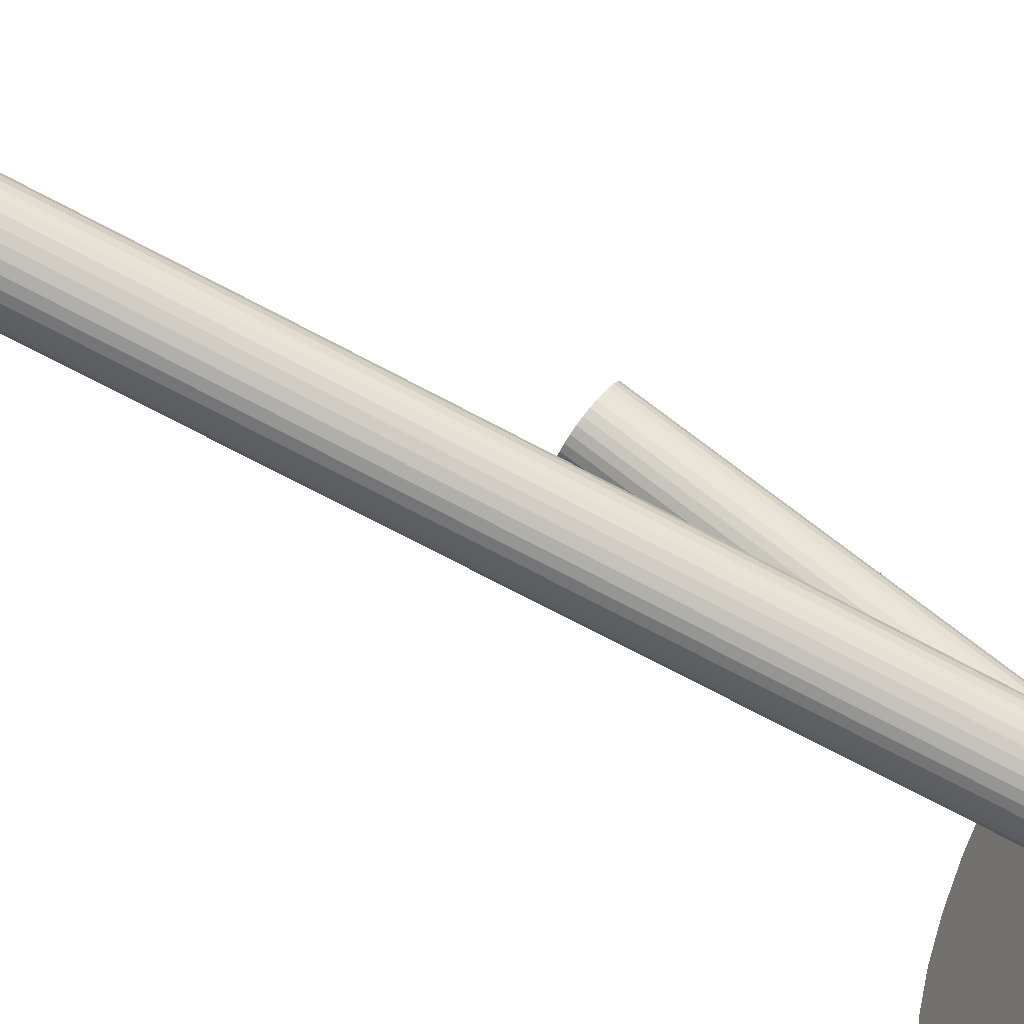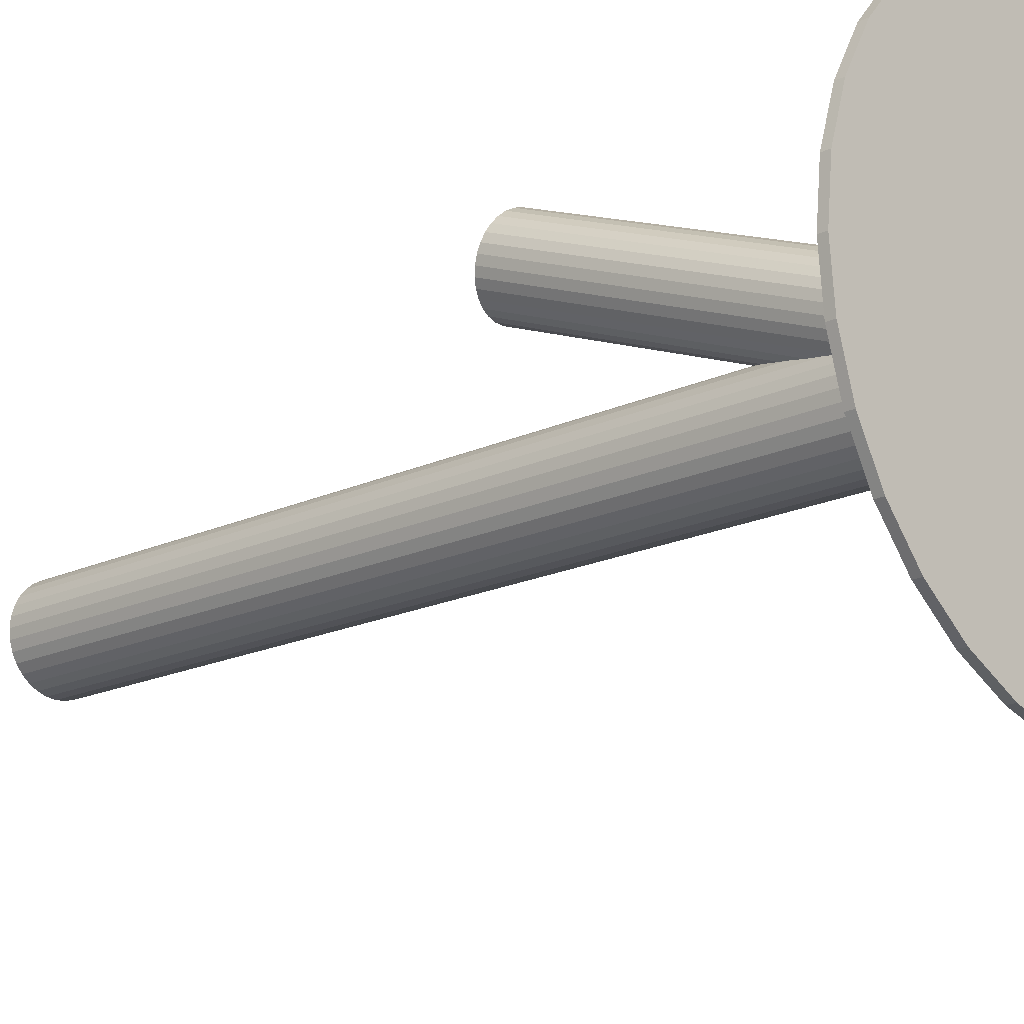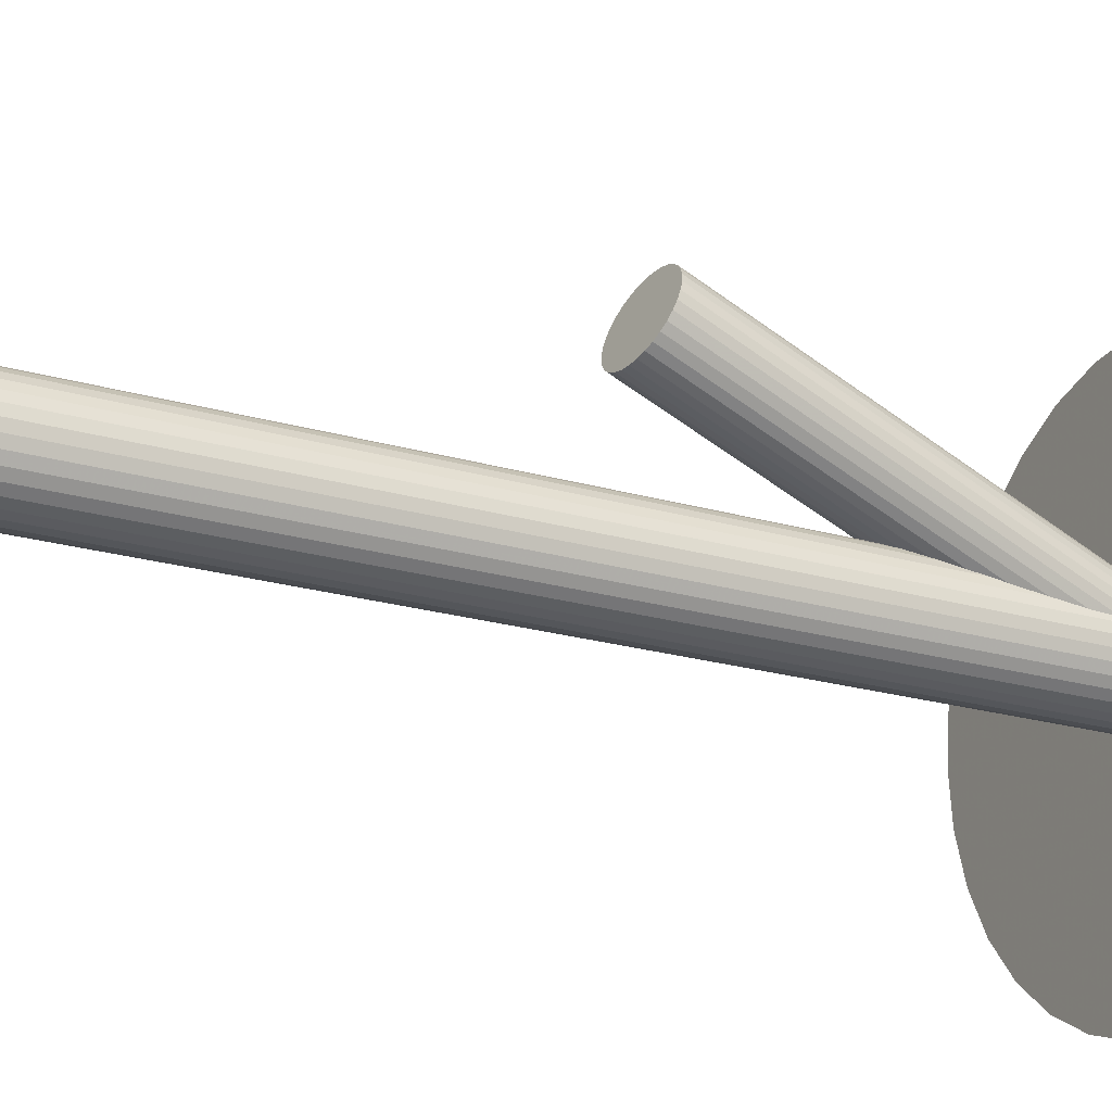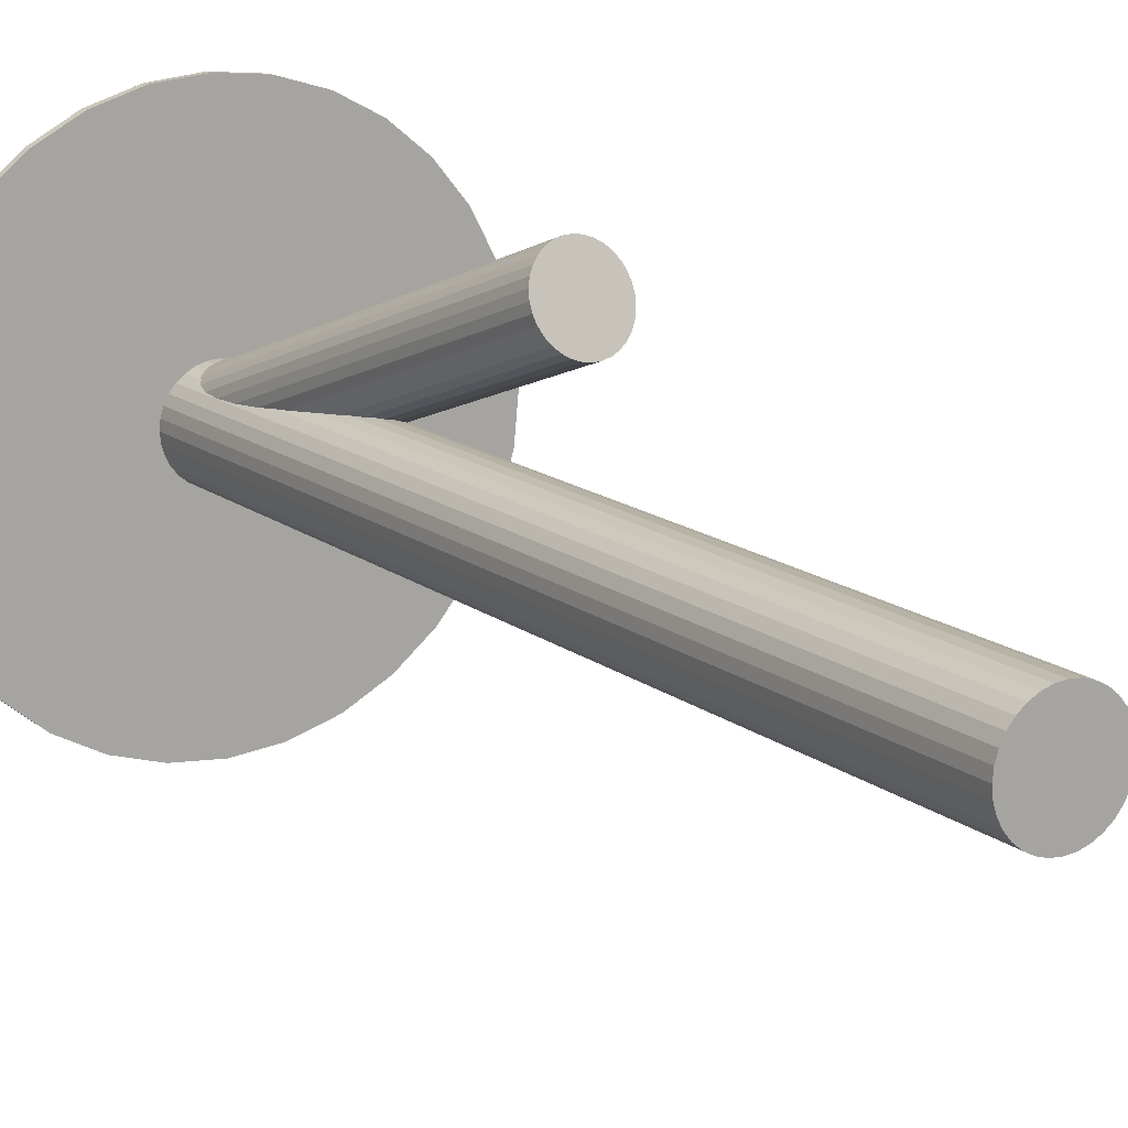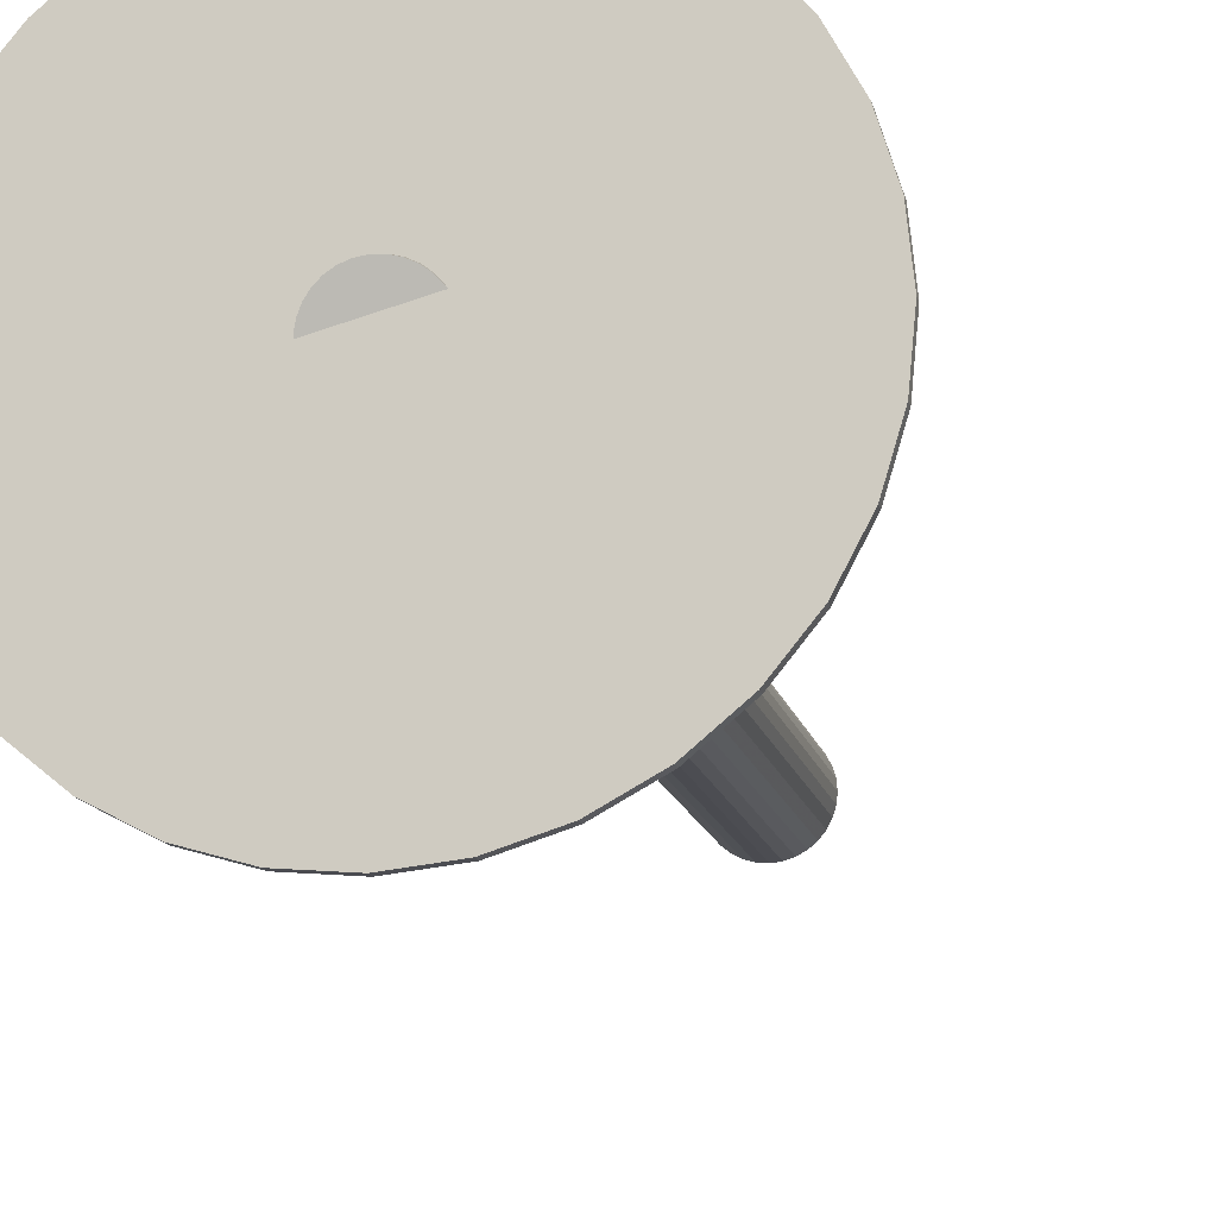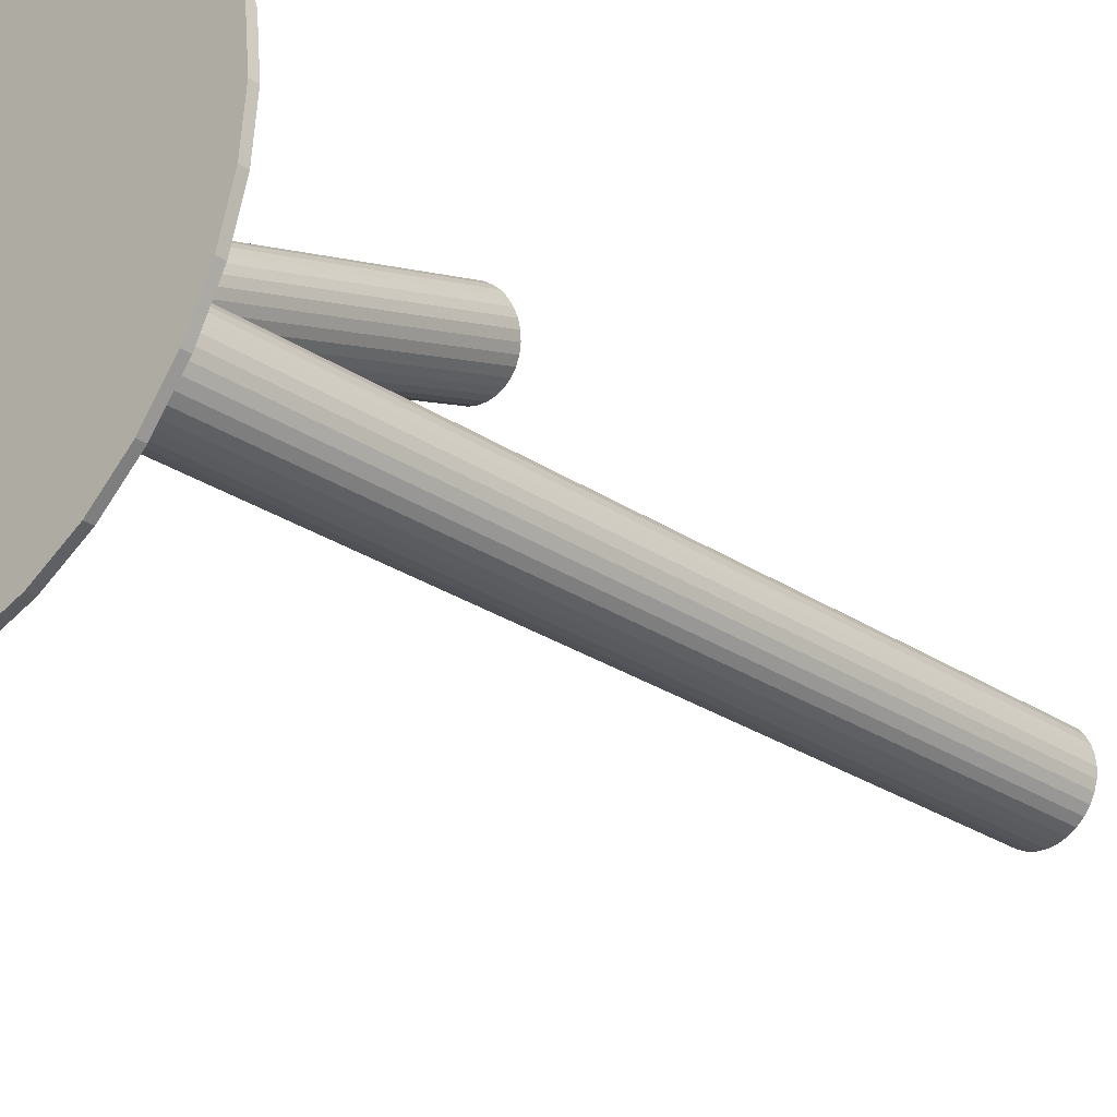
<metadata>
{"format":"obj","ext":"obj","renderer":"f3d","projection":"perspective","resolution":1024,"background":"white","views":[{"elev":-72.7,"azim":62.1,"up":"+Y"},{"elev":-17.3,"azim":133.5,"up":"+Y"},{"elev":-20.6,"azim":61.5,"up":"+Y"},{"elev":14.8,"azim":-32.1,"up":"+Y"},{"elev":-15.7,"azim":-166.9,"up":"+Y"},{"elev":-28.0,"azim":-135.1,"up":"+Y"}]}
</metadata>
<code>
v 0 -0 -0.4852
v 0 -0 0.5
v 0 -0 -0.4901
v 0 -0 -0.4819
v 0 0.04944 0.5
v 0 0.04944 -0.4901
v 0 -0.261 -0.4901
v 0 -0.261 -0.4819
v 0 0.261 -0.4901
v 0 0.261 -0.4819
v 0 -0.04944 0.5
v 0 -0.04944 -0.4901
v -0.04849 -0.009645 0.5
v -0.04849 -0.009645 -0.4901
v -0.04849 0.009645 0.5
v -0.04849 0.009645 -0.4901
v -0.1845 -0.1845 -0.4901
v -0.1845 -0.1845 -0.4819
v -0.1845 0.1845 -0.4901
v -0.1845 0.1845 -0.4819
v -0.03575 -0.01981 -0.4747
v 0.04568 0.01892 0.5
v 0.04568 0.01892 -0.4901
v 0.04568 -0.01892 0.5
v 0.04568 -0.01892 -0.4901
v -0.09987 0.2411 -0.4901
v -0.09987 0.2411 -0.4819
v -0.09987 -0.2411 -0.4901
v -0.09987 -0.2411 -0.4819
v -0.009633 -0.0383 -0.4703
v 0.04944 -0 0.5
v 0.04944 -0 -0.4901
v 0.01473 -0.03757 -0.4728
v 0.04201 -0.002621 -0.488
v 0.001465 0.03958 -0.4997
v -0.261 -0 -0.4901
v -0.261 -0 -0.4819
v 0.05091 0.2559 -0.4901
v 0.05091 0.2559 -0.4819
v 0.05091 -0.2559 -0.4901
v 0.05091 -0.2559 -0.4819
v 0.04092 -0.01029 -0.4852
v 0.0693 0.1317 -0.03377
v -0.03826 0.01757 -0.488
v 0.01743 0.03556 -0.4997
v 0.0185 0.1959 -0.05252
v 0.07137 0.1877 -0.05436
v 0.2559 0.05091 -0.4901
v 0.2559 0.05091 -0.4819
v 0.2559 -0.05091 -0.4901
v 0.2559 -0.05091 -0.4819
v 0.02747 0.04111 0.5
v 0.02747 0.04111 -0.4901
v 0.02747 -0.04111 0.5
v 0.02747 -0.04111 -0.4901
v -0.0008647 0.1564 -0.03633
v -0.00676 0.03933 -0.4989
v 0.006508 0.1857 -0.0477
v -0.02456 -0.03145 -0.4714
v 0.217 -0.145 -0.4901
v 0.217 -0.145 -0.4819
v 0.217 0.145 -0.4901
v 0.217 0.145 -0.4819
v -0.03938 -0.01272 -0.4769
v 0.08001 0.1743 -0.05027
v 0.06519 0.193 -0.05573
v -0.03496 -0.03496 0.5
v -0.03496 -0.03496 -0.4901
v -0.03496 0.03496 0.5
v -0.03496 0.03496 -0.4901
v 0.03412 -0.02417 -0.4795
v 0.04739 0.1222 -0.0283
v 0.04149 0.005151 -0.4908
v -0.145 0.217 -0.4901
v -0.145 0.217 -0.4819
v -0.145 -0.217 -0.4901
v -0.145 -0.217 -0.4819
v 0.2411 -0.09987 -0.4901
v 0.2411 -0.09987 -0.4819
v 0.2411 0.09987 -0.4901
v 0.2411 0.09987 -0.4819
v -0.03074 -0.02613 -0.4728
v 0.0232 0.126 -0.02745
v 0.02212 -0.03436 -0.4747
v 0.04111 0.02747 0.5
v 0.04111 0.02747 -0.4901
v 0.04111 -0.02747 0.5
v 0.04111 -0.02747 -0.4901
v -0.009645 -0.04849 0.5
v -0.009645 -0.04849 -0.4901
v -0.009645 0.04849 0.5
v -0.009645 0.04849 -0.4901
v 0.01892 0.04568 0.5
v 0.01892 0.04568 -0.4901
v 0.01892 -0.04568 0.5
v 0.01892 -0.04568 -0.4901
v -0.02867 0.02984 -0.4934
v 0.07888 0.144 -0.03912
v -0.0002933 0.1718 -0.04202
v 0.0259 0.1991 -0.05436
v -0.001386 0.1642 -0.03912
v 0.03916 0.122 -0.02745
v 0.05026 0.1999 -0.05686
v 0.07638 0.1814 -0.05252
v 0.04063 0.1616 -0.04202
v 0.02867 -0.02984 -0.4769
v 0.004881 0.1417 -0.03152
v -0.01892 0.04568 0.5
v -0.01892 0.04568 -0.4901
v -0.01892 -0.04568 0.5
v -0.01892 -0.04568 -0.4901
v 0.009645 -0.04849 0.5
v 0.009645 -0.04849 -0.4901
v 0.009645 0.04849 0.5
v 0.009645 0.04849 -0.4901
v -0.04111 0.02747 0.5
v -0.04111 0.02747 -0.4901
v -0.04111 -0.02747 0.5
v -0.04111 -0.02747 -0.4901
v -0.02212 0.03436 -0.4957
v 0.03074 0.02613 -0.4975
v 0.031 0.1232 -0.02717
v 0.08264 0.1589 -0.04491
v 0.04209 0.2011 -0.05658
v -0.2411 -0.09987 -0.4901
v -0.2411 -0.09987 -0.4819
v -0.2411 0.09987 -0.4901
v -0.2411 0.09987 -0.4819
v 0.145 0.217 -0.4901
v 0.145 0.217 -0.4819
v 0.145 -0.217 -0.4901
v 0.145 -0.217 -0.4819
v -0.04149 -0.005151 -0.4795
v 0.05535 0.124 -0.02967
v -0.03412 0.02417 -0.4908
v 0.03496 -0.03496 0.5
v 0.03496 -0.03496 -0.4901
v 0.03496 0.03496 0.5
v 0.03496 0.03496 -0.4901
v 0.08155 0.1513 -0.04202
v 0.002372 0.1791 -0.04491
v 0.03938 0.01272 -0.4934
v -0.217 -0.145 -0.4901
v -0.217 -0.145 -0.4819
v -0.217 0.145 -0.4901
v -0.217 0.145 -0.4819
v 0.05806 0.1971 -0.05658
v 0.02456 0.03145 -0.4989
v 0.00676 -0.03933 -0.4714
v -0.02747 0.04111 0.5
v -0.02747 0.04111 -0.4901
v -0.02747 -0.04111 0.5
v -0.02747 -0.04111 -0.4901
v -0.2559 0.05091 -0.4901
v -0.2559 0.05091 -0.4819
v -0.2559 -0.05091 -0.4901
v -0.2559 -0.05091 -0.4819
v 0.01607 0.1301 -0.0283
v 0.03387 0.2009 -0.05573
v -0.01743 -0.03556 -0.4706
v 0.001251 0.1488 -0.03377
v 0.03826 -0.01757 -0.4823
v 0.07475 0.1374 -0.03633
v -0.04092 0.01029 -0.4852
v -0.05091 0.2559 -0.4901
v -0.05091 0.2559 -0.4819
v -0.05091 -0.2559 -0.4901
v -0.05091 -0.2559 -0.4819
v 0.08212 0.1667 -0.0477
v 0.261 -0 -0.4901
v 0.261 -0 -0.4819
v -0.001465 -0.03958 -0.4706
v -0.04201 0.002621 -0.4823
v -0.01473 0.03757 -0.4975
v -0.04944 -0 0.5
v -0.04944 -0 -0.4901
v 0.009633 0.0383 -0.5
v 0.009884 0.1354 -0.02967
v 0.09987 0.2411 -0.4901
v 0.09987 0.2411 -0.4819
v 0.09987 -0.2411 -0.4901
v 0.09987 -0.2411 -0.4819
v 0.06275 0.1272 -0.03152
v -0.04568 0.01892 0.5
v -0.04568 0.01892 -0.4901
v -0.04568 -0.01892 0.5
v -0.04568 -0.01892 -0.4901
v 0.03575 0.01981 -0.4957
v 0.1845 -0.1845 -0.4901
v 0.1845 -0.1845 -0.4819
v 0.1845 0.1845 -0.4901
v 0.1845 0.1845 -0.4819
v 0.01196 0.1914 -0.05027
v 0.04849 -0.009645 0.5
v 0.04849 -0.009645 -0.4901
v 0.04849 0.009645 0.5
v 0.04849 0.009645 -0.4901
f 32 3 197
f 32 197 31
f 31 197 196
f 31 196 2
f 197 3 23
f 197 23 196
f 196 23 22
f 196 22 2
f 23 3 86
f 23 86 22
f 22 86 85
f 22 85 2
f 86 3 139
f 86 139 85
f 85 139 138
f 85 138 2
f 139 3 53
f 139 53 138
f 138 53 52
f 138 52 2
f 53 3 94
f 53 94 52
f 52 94 93
f 52 93 2
f 94 3 115
f 94 115 93
f 93 115 114
f 93 114 2
f 115 3 6
f 115 6 114
f 114 6 5
f 114 5 2
f 6 3 92
f 6 92 5
f 5 92 91
f 5 91 2
f 92 3 109
f 92 109 91
f 91 109 108
f 91 108 2
f 109 3 151
f 109 151 108
f 108 151 150
f 108 150 2
f 151 3 70
f 151 70 150
f 150 70 69
f 150 69 2
f 70 3 117
f 70 117 69
f 69 117 116
f 69 116 2
f 117 3 185
f 117 185 116
f 116 185 184
f 116 184 2
f 185 3 16
f 185 16 184
f 184 16 15
f 184 15 2
f 16 3 176
f 16 176 15
f 15 176 175
f 15 175 2
f 176 3 14
f 176 14 175
f 175 14 13
f 175 13 2
f 14 3 187
f 14 187 13
f 13 187 186
f 13 186 2
f 187 3 119
f 187 119 186
f 186 119 118
f 186 118 2
f 119 3 68
f 119 68 118
f 118 68 67
f 118 67 2
f 68 3 153
f 68 153 67
f 67 153 152
f 67 152 2
f 153 3 111
f 153 111 152
f 152 111 110
f 152 110 2
f 111 3 90
f 111 90 110
f 110 90 89
f 110 89 2
f 90 3 12
f 90 12 89
f 89 12 11
f 89 11 2
f 12 3 113
f 12 113 11
f 11 113 112
f 11 112 2
f 113 3 96
f 113 96 112
f 112 96 95
f 112 95 2
f 96 3 55
f 96 55 95
f 95 55 54
f 95 54 2
f 55 3 137
f 55 137 54
f 54 137 136
f 54 136 2
f 137 3 88
f 137 88 136
f 136 88 87
f 136 87 2
f 88 3 25
f 88 25 87
f 87 25 24
f 87 24 2
f 25 3 195
f 25 195 24
f 24 195 194
f 24 194 2
f 195 3 32
f 195 32 194
f 194 32 31
f 194 31 2
f 164 1 173
f 164 173 99
f 99 173 101
f 99 101 105
f 173 1 133
f 173 133 101
f 101 133 56
f 101 56 105
f 133 1 64
f 133 64 56
f 56 64 161
f 56 161 105
f 64 1 21
f 64 21 161
f 161 21 107
f 161 107 105
f 21 1 82
f 21 82 107
f 107 82 178
f 107 178 105
f 82 1 59
f 82 59 178
f 178 59 158
f 178 158 105
f 59 1 160
f 59 160 158
f 158 160 83
f 158 83 105
f 160 1 30
f 160 30 83
f 83 30 122
f 83 122 105
f 30 1 172
f 30 172 122
f 122 172 102
f 122 102 105
f 172 1 149
f 172 149 102
f 102 149 72
f 102 72 105
f 149 1 33
f 149 33 72
f 72 33 134
f 72 134 105
f 33 1 84
f 33 84 134
f 134 84 183
f 134 183 105
f 84 1 106
f 84 106 183
f 183 106 43
f 183 43 105
f 106 1 71
f 106 71 43
f 43 71 163
f 43 163 105
f 71 1 162
f 71 162 163
f 163 162 98
f 163 98 105
f 162 1 42
f 162 42 98
f 98 42 140
f 98 140 105
f 42 1 34
f 42 34 140
f 140 34 123
f 140 123 105
f 34 1 73
f 34 73 123
f 123 73 169
f 123 169 105
f 73 1 142
f 73 142 169
f 169 142 65
f 169 65 105
f 142 1 188
f 142 188 65
f 65 188 104
f 65 104 105
f 188 1 121
f 188 121 104
f 104 121 47
f 104 47 105
f 121 1 148
f 121 148 47
f 47 148 66
f 47 66 105
f 148 1 45
f 148 45 66
f 66 45 147
f 66 147 105
f 45 1 177
f 45 177 147
f 147 177 103
f 147 103 105
f 177 1 35
f 177 35 103
f 103 35 124
f 103 124 105
f 35 1 57
f 35 57 124
f 124 57 159
f 124 159 105
f 57 1 174
f 57 174 159
f 159 174 100
f 159 100 105
f 174 1 120
f 174 120 100
f 100 120 46
f 100 46 105
f 120 1 97
f 120 97 46
f 46 97 193
f 46 193 105
f 97 1 135
f 97 135 193
f 193 135 58
f 193 58 105
f 135 1 44
f 135 44 58
f 58 44 141
f 58 141 105
f 44 1 164
f 44 164 141
f 141 164 99
f 141 99 105
f 170 3 48
f 170 48 171
f 171 48 49
f 171 49 4
f 48 3 80
f 48 80 49
f 49 80 81
f 49 81 4
f 80 3 62
f 80 62 81
f 81 62 63
f 81 63 4
f 62 3 191
f 62 191 63
f 63 191 192
f 63 192 4
f 191 3 129
f 191 129 192
f 192 129 130
f 192 130 4
f 129 3 179
f 129 179 130
f 130 179 180
f 130 180 4
f 179 3 38
f 179 38 180
f 180 38 39
f 180 39 4
f 38 3 9
f 38 9 39
f 39 9 10
f 39 10 4
f 9 3 165
f 9 165 10
f 10 165 166
f 10 166 4
f 165 3 26
f 165 26 166
f 166 26 27
f 166 27 4
f 26 3 74
f 26 74 27
f 27 74 75
f 27 75 4
f 74 3 19
f 74 19 75
f 75 19 20
f 75 20 4
f 19 3 145
f 19 145 20
f 20 145 146
f 20 146 4
f 145 3 127
f 145 127 146
f 146 127 128
f 146 128 4
f 127 3 154
f 127 154 128
f 128 154 155
f 128 155 4
f 154 3 36
f 154 36 155
f 155 36 37
f 155 37 4
f 36 3 156
f 36 156 37
f 37 156 157
f 37 157 4
f 156 3 125
f 156 125 157
f 157 125 126
f 157 126 4
f 125 3 143
f 125 143 126
f 126 143 144
f 126 144 4
f 143 3 17
f 143 17 144
f 144 17 18
f 144 18 4
f 17 3 76
f 17 76 18
f 18 76 77
f 18 77 4
f 76 3 28
f 76 28 77
f 77 28 29
f 77 29 4
f 28 3 167
f 28 167 29
f 29 167 168
f 29 168 4
f 167 3 7
f 167 7 168
f 168 7 8
f 168 8 4
f 7 3 40
f 7 40 8
f 8 40 41
f 8 41 4
f 40 3 181
f 40 181 41
f 41 181 182
f 41 182 4
f 181 3 131
f 181 131 182
f 182 131 132
f 182 132 4
f 131 3 189
f 131 189 132
f 132 189 190
f 132 190 4
f 189 3 60
f 189 60 190
f 190 60 61
f 190 61 4
f 60 3 78
f 60 78 61
f 61 78 79
f 61 79 4
f 78 3 50
f 78 50 79
f 79 50 51
f 79 51 4
f 50 3 170
f 50 170 51
f 51 170 171
f 51 171 4

</code>
